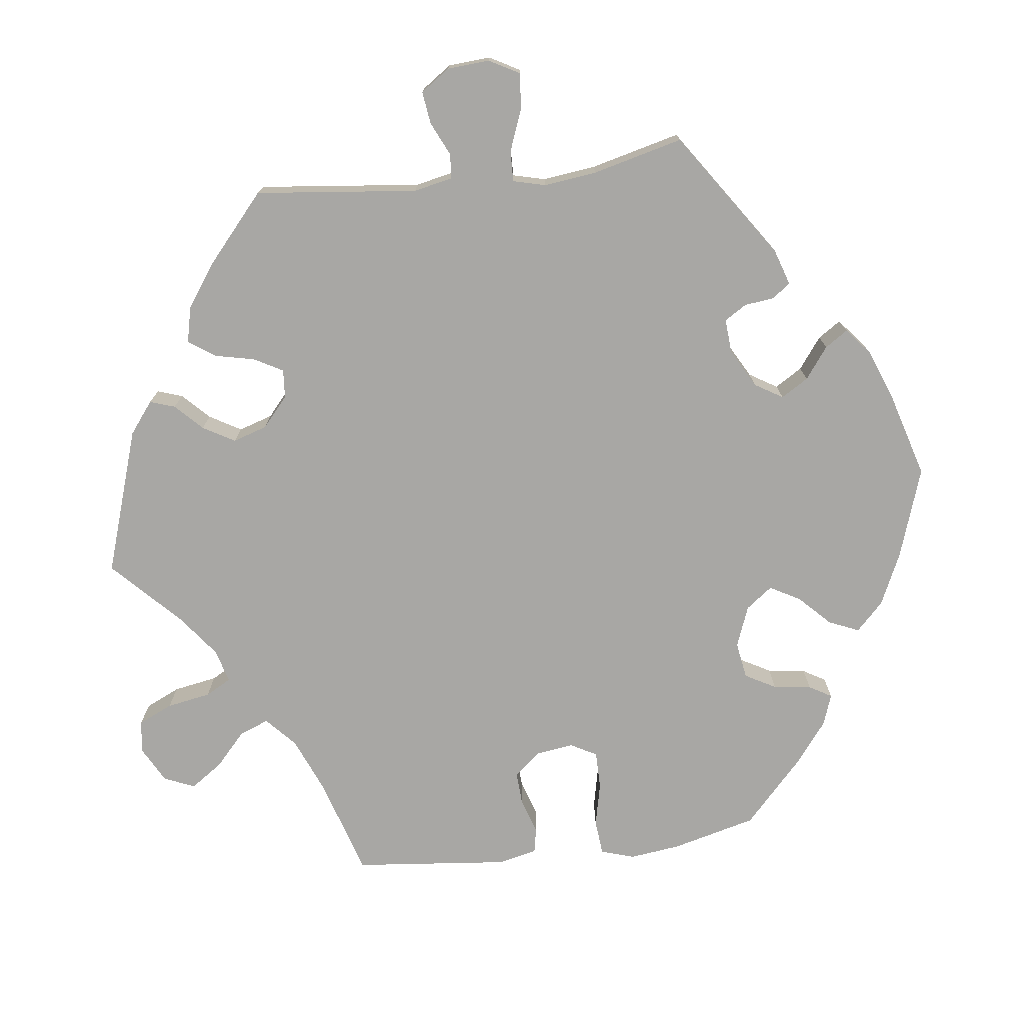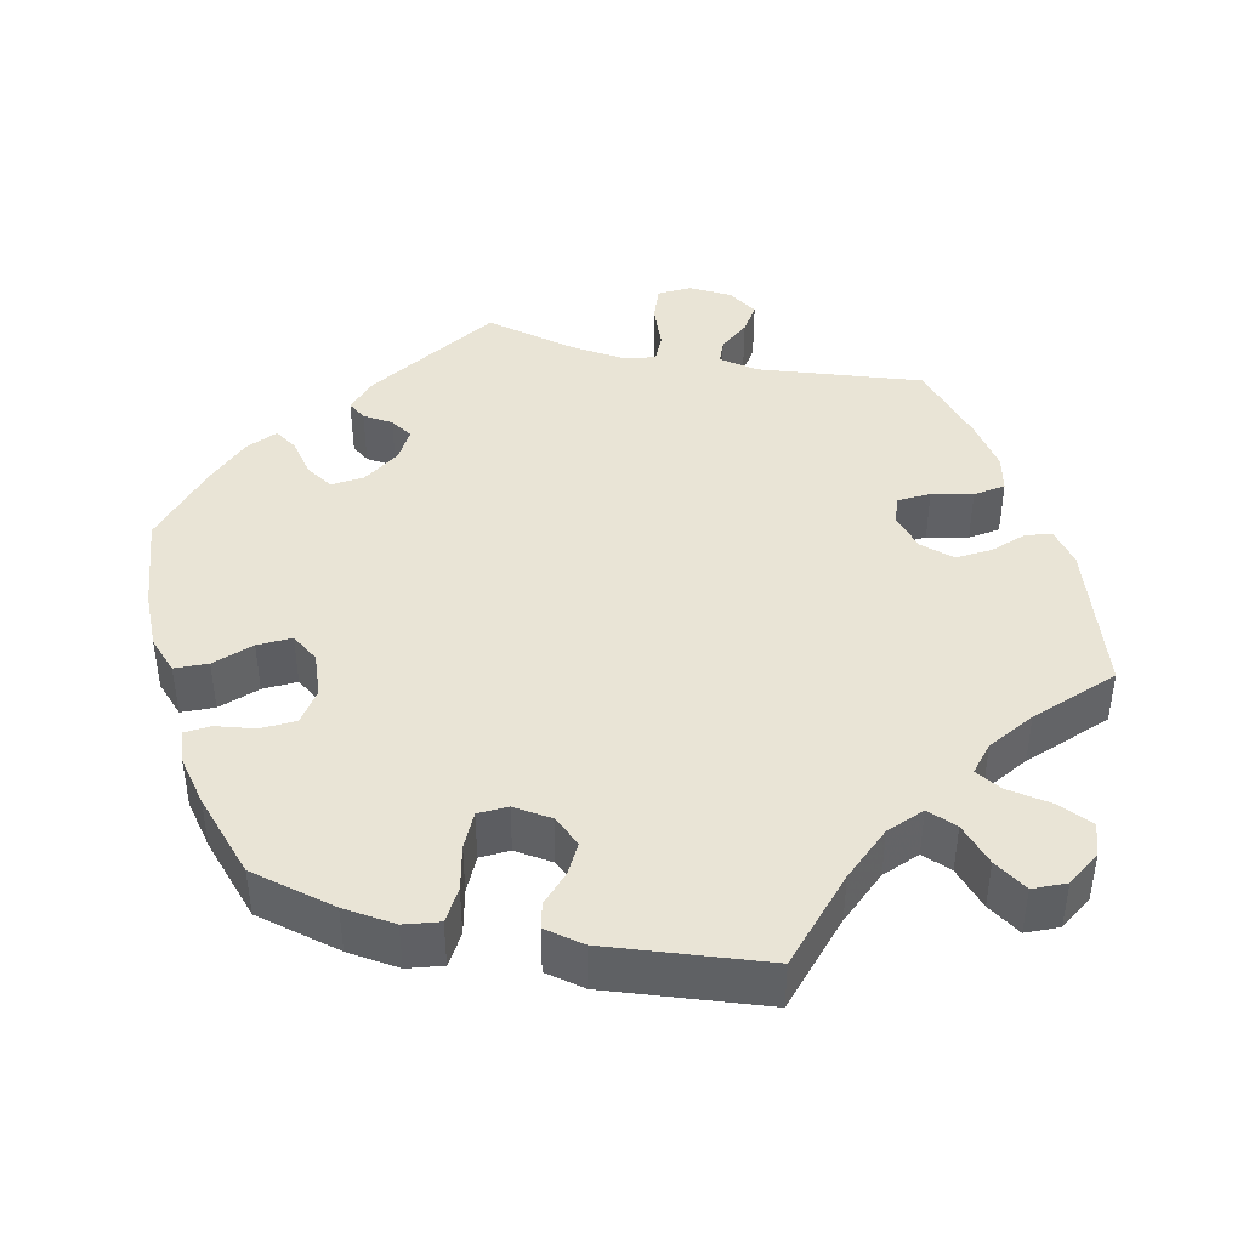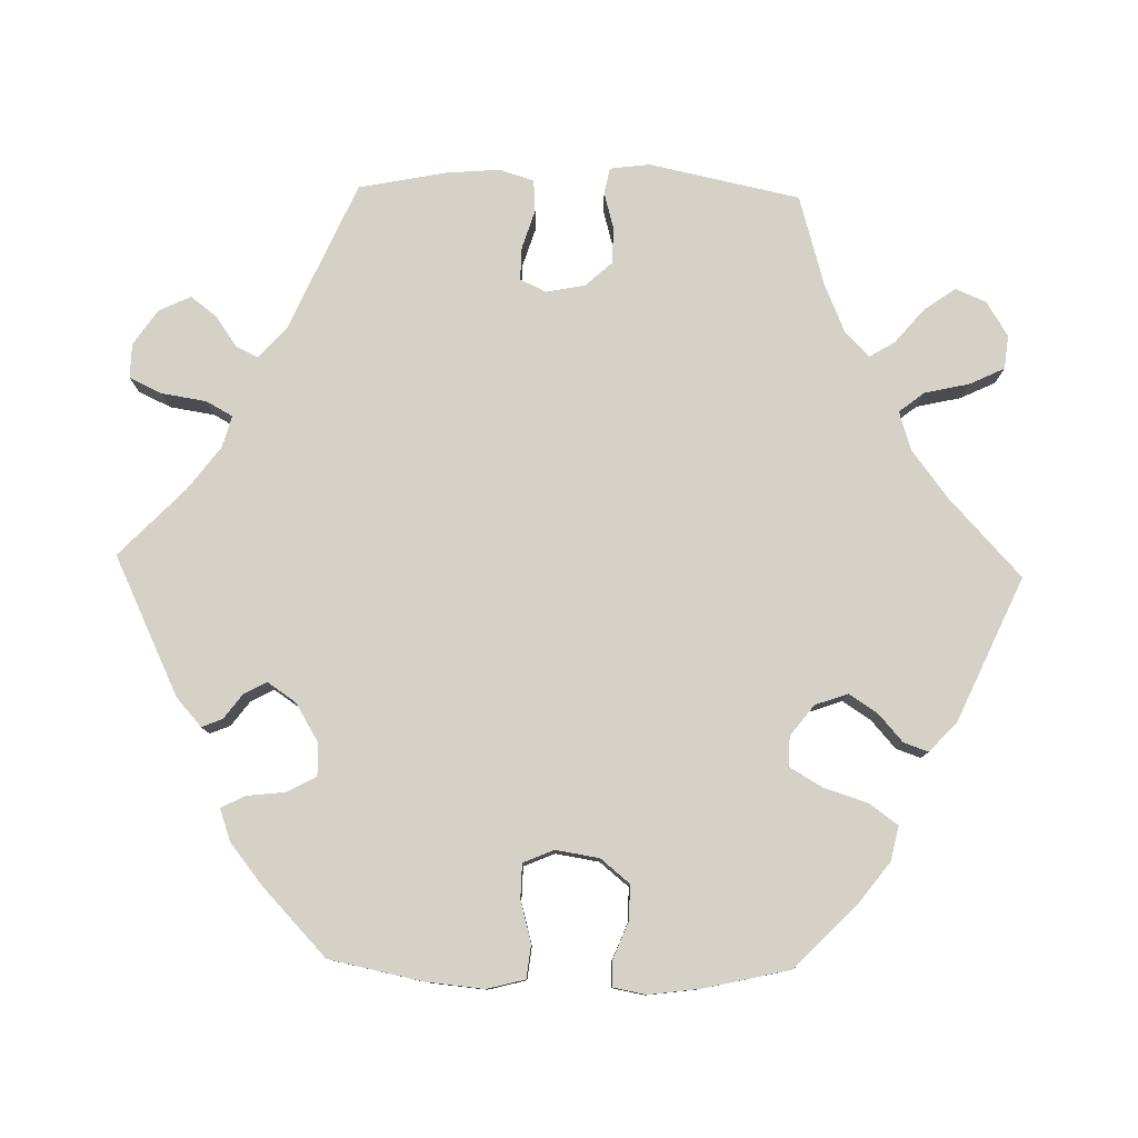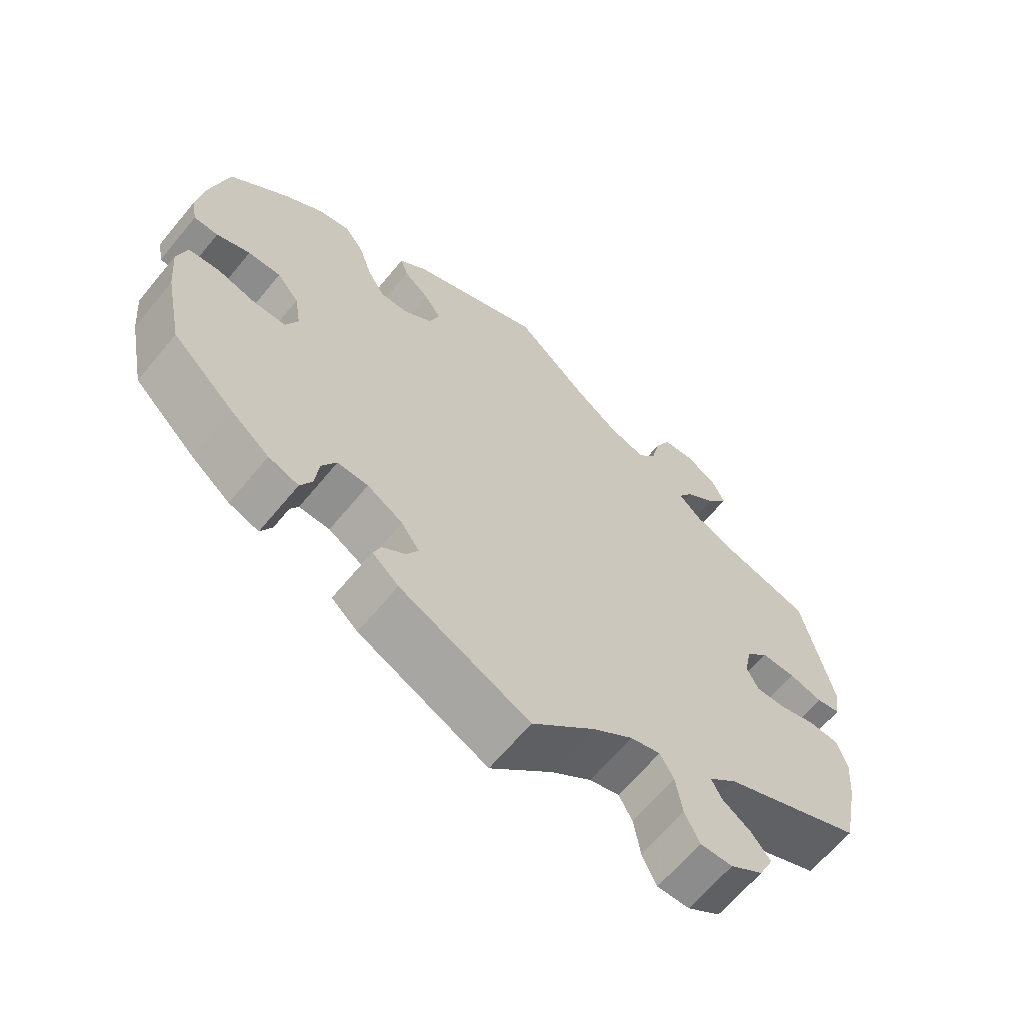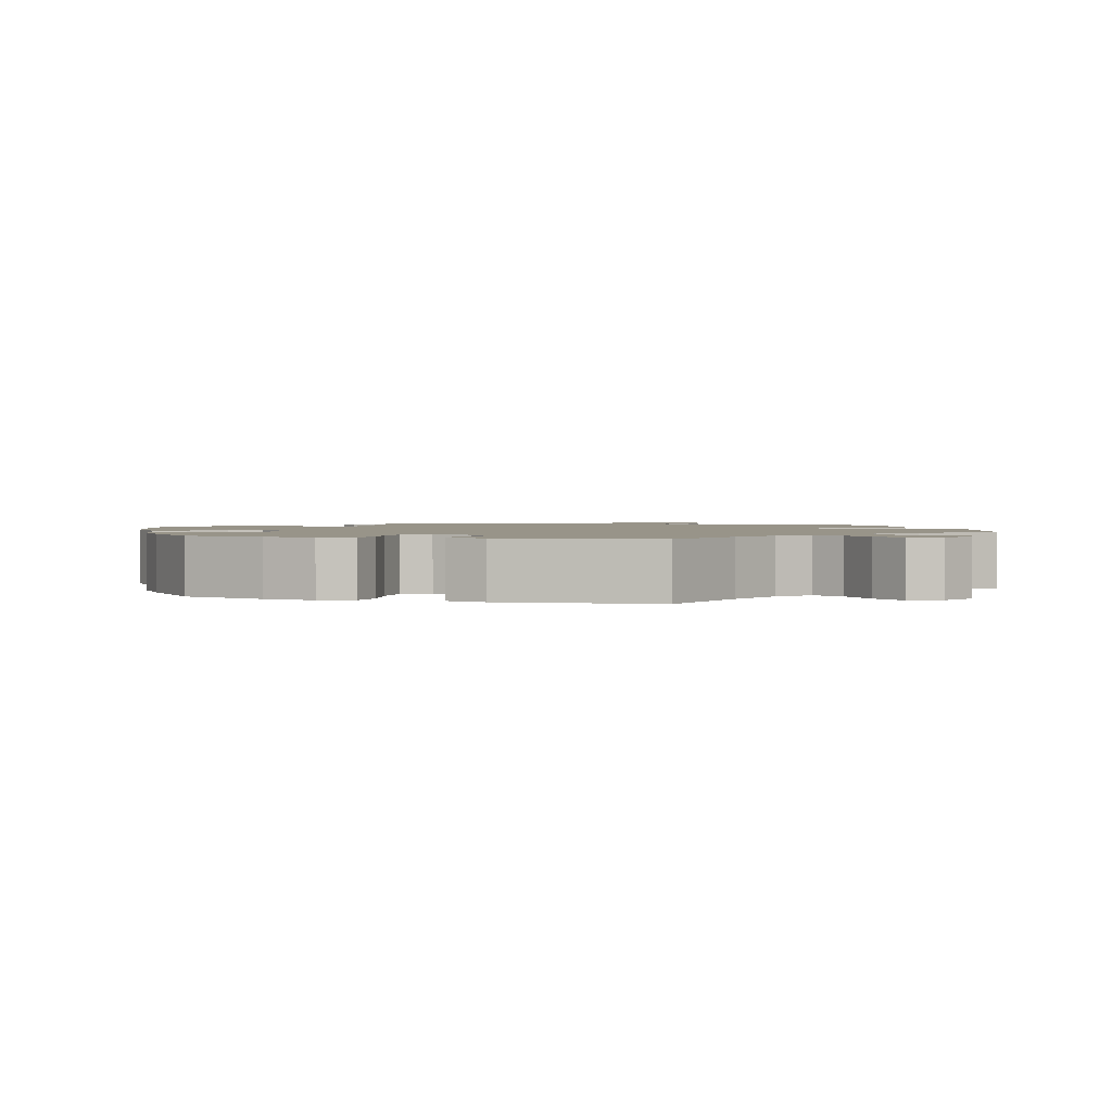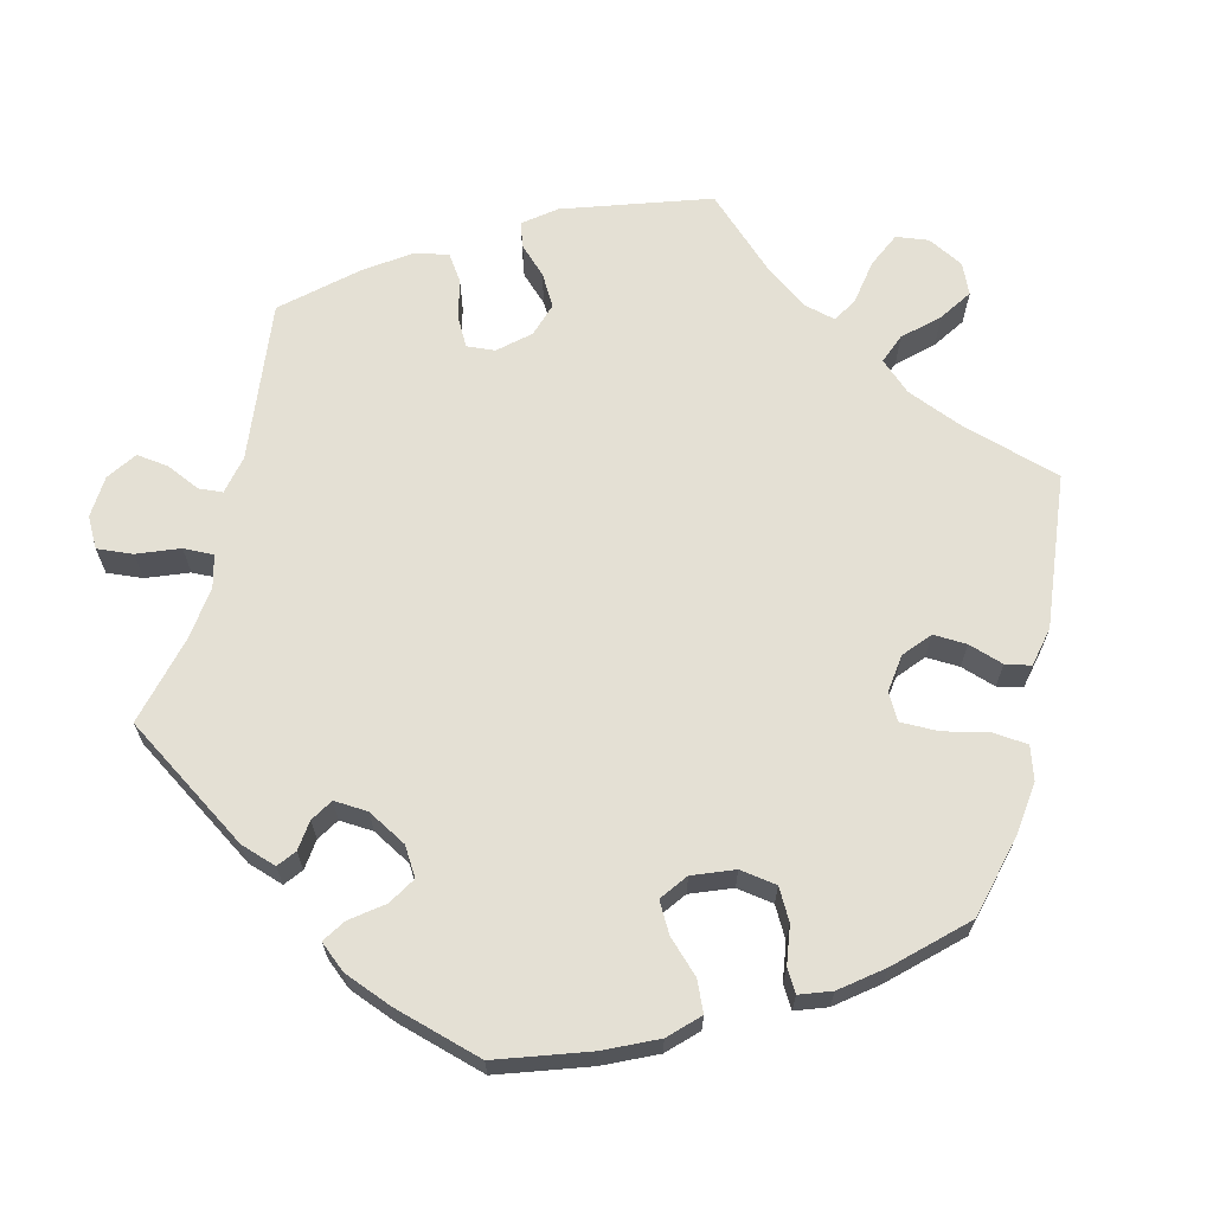
<metadata>
{"format":"obj","ext":"obj","renderer":"f3d","projection":"perspective","resolution":1024,"background":"white","views":[{"elev":-74.6,"azim":157.1,"up":"+Y"},{"elev":42.4,"azim":-17.3,"up":"+Y"},{"elev":79.2,"azim":-88.6,"up":"+Y"},{"elev":-64.9,"azim":-39.6,"up":"+Z"},{"elev":1.7,"azim":-12.8,"up":"+Y"},{"elev":66.1,"azim":-106.3,"up":"+Y"}]}
</metadata>
<code>
v -0.418 0.07 0.369
v -0.364 0.07 0.41
v -0.319 0.07 0.42
v -0.292 0.07 0.382
v -0.274 0.07 0.325
v -0.249 0.07 0.282
v -0.21 0.07 0.283
v -0.17 0.07 0.314
v -0.155 0.07 0.357
v -0.179 0.07 0.394
v -0.215 0.07 0.426
v -0.226 0.07 0.458
v -0.187 0.07 0.494
v 0 0.07 0.578
v 0.1 0.07 0.485
v 0.163 0.07 0.437
v 0.214 0.07 0.421
v 0.24 0.07 0.454
v 0.253 0.07 0.512
v 0.275 0.07 0.558
v 0.319 0.07 0.563
v 0.364 0.07 0.535
v 0.381 0.07 0.495
v 0.352 0.07 0.454
v 0.307 0.07 0.416
v 0.287 0.07 0.383
v 0.319 0.07 0.351
v 0.383 0.07 0.324
v 0.501 0.07 0.29
v 0.542 0.07 0.093
v 0.535 0.07 0.041
v 0.501 0.07 0.034
v 0.454 0.07 0.047
v 0.406 0.07 0.047
v 0.374 0.07 0.012
v 0.364 0.07 -0.039
v 0.38 0.07 -0.073
v 0.423 0.07 -0.072
v 0.474 0.07 -0.056
v 0.516 0.07 -0.059
v 0.53 0.07 -0.105
v 0.524 0.07 -0.174
v 0.501 0.07 -0.289
v 0.305 0.07 -0.375
v 0.266 0.07 -0.41
v 0.28 0.07 -0.439
v 0.32 0.07 -0.467
v 0.346 0.07 -0.501
v 0.326 0.07 -0.543
v 0.28 0.07 -0.574
v 0.235 0.07 -0.575
v 0.215 0.07 -0.532
v 0.206 0.07 -0.474
v 0.187 0.07 -0.439
v 0.145 0.07 -0.451
v 0.089 0.07 -0.493
v 0.001 0.07 -0.578
v -0.18 0.07 -0.491
v -0.217 0.07 -0.458
v -0.206 0.07 -0.431
v -0.174 0.07 -0.407
v -0.158 0.07 -0.377
v -0.183 0.07 -0.34
v -0.233 0.07 -0.31
v -0.276 0.07 -0.309
v -0.296 0.07 -0.346
v -0.302 0.07 -0.397
v -0.318 0.07 -0.429
v -0.36 0.07 -0.414
v -0.414 0.07 -0.371
v -0.501 0.07 -0.288
v -0.526 0.07 -0.165
v -0.533 0.07 -0.09
v -0.52 0.07 -0.04
v -0.477 0.07 -0.035
v -0.422 0.07 -0.05
v -0.377 0.07 -0.049
v -0.36 0.07 -0.009
v -0.369 0.07 0.048
v -0.4 0.07 0.086
v -0.446 0.07 0.085
v -0.493 0.07 0.066
v -0.527 0.07 0.066
v -0.535 0.07 0.109
v -0.526 0.07 0.176
v -0.5 0.07 0.289
v -0.418 0 0.369
v -0.364 0 0.41
v -0.319 0 0.42
v -0.292 0 0.382
v -0.274 0 0.325
v -0.249 0 0.282
v -0.21 0 0.283
v -0.17 0 0.314
v -0.155 0 0.357
v -0.179 0 0.394
v -0.215 0 0.426
v -0.226 0 0.458
v -0.187 0 0.494
v 0 0 0.578
v 0.1 0 0.485
v 0.163 0 0.437
v 0.214 0 0.421
v 0.24 0 0.454
v 0.253 0 0.512
v 0.275 0 0.558
v 0.319 0 0.563
v 0.364 0 0.535
v 0.381 0 0.495
v 0.352 0 0.454
v 0.307 0 0.416
v 0.287 0 0.383
v 0.319 0 0.351
v 0.383 0 0.324
v 0.501 0 0.29
v 0.542 0 0.093
v 0.535 0 0.041
v 0.501 0 0.034
v 0.454 0 0.047
v 0.406 0 0.047
v 0.374 0 0.012
v 0.364 0 -0.039
v 0.38 0 -0.073
v 0.423 0 -0.072
v 0.474 0 -0.056
v 0.516 0 -0.059
v 0.53 0 -0.105
v 0.524 0 -0.174
v 0.501 0 -0.289
v 0.305 0 -0.375
v 0.266 0 -0.41
v 0.28 0 -0.439
v 0.32 0 -0.467
v 0.346 0 -0.501
v 0.326 0 -0.543
v 0.28 0 -0.574
v 0.235 0 -0.575
v 0.215 0 -0.532
v 0.206 0 -0.474
v 0.187 0 -0.439
v 0.145 0 -0.451
v 0.089 0 -0.493
v 0.001 0 -0.578
v -0.18 0 -0.491
v -0.217 0 -0.458
v -0.206 0 -0.431
v -0.174 0 -0.407
v -0.158 0 -0.377
v -0.183 0 -0.34
v -0.233 0 -0.31
v -0.276 0 -0.309
v -0.296 0 -0.346
v -0.302 0 -0.397
v -0.318 0 -0.429
v -0.36 0 -0.414
v -0.414 0 -0.371
v -0.501 0 -0.288
v -0.526 0 -0.165
v -0.533 0 -0.09
v -0.52 0 -0.04
v -0.477 0 -0.035
v -0.422 0 -0.05
v -0.377 0 -0.049
v -0.36 0 -0.009
v -0.369 0 0.048
v -0.4 0 0.086
v -0.446 0 0.085
v -0.493 0 0.066
v -0.527 0 0.066
v -0.535 0 0.109
v -0.526 0 0.176
v -0.5 0 0.289
f 81 82 83 84
f 80 81 84 85
f 73 74 75 76
f 73 76 77
f 72 73 77
f 71 72 77
f 70 71 77
f 69 70 77 78
f 66 67 68 69
f 65 66 69 78
f 58 59 60 61
f 56 57 58 61
f 55 56 61 62
f 54 55 62 63
f 50 51 52 53
f 50 53 54
f 49 50 54
f 46 47 48 49
f 45 46 49 54
f 44 45 54 63
f 38 39 40 41
f 37 38 41 42
f 30 31 32 33
f 28 29 30 33
f 27 28 33 34
f 26 27 34 35
f 22 23 24 25
f 22 25 26
f 21 22 26
f 18 19 20 21
f 18 21 26
f 17 18 26 35
f 12 13 14 15
f 10 11 12 15
f 9 10 15 16
f 8 9 16 17
f 2 3 4 5
f 2 5 6
f 1 2 6
f 80 85 86 1
f 64 65 78 79
f 44 63 64 79
f 37 42 43 44
f 36 37 44 79
f 7 8 17 35
f 6 7 35 36
f 36 79 80
f 1 6 36 80
f 170 169 168 167
f 171 170 167 166
f 162 161 160 159
f 163 162 159
f 163 159 158
f 163 158 157
f 163 157 156
f 164 163 156 155
f 155 154 153 152
f 164 155 152 151
f 147 146 145 144
f 147 144 143 142
f 148 147 142 141
f 149 148 141 140
f 139 138 137 136
f 140 139 136
f 140 136 135
f 135 134 133 132
f 140 135 132 131
f 149 140 131 130
f 127 126 125 124
f 128 127 124 123
f 119 118 117 116
f 119 116 115 114
f 120 119 114 113
f 121 120 113 112
f 111 110 109 108
f 112 111 108
f 112 108 107
f 107 106 105 104
f 112 107 104
f 121 112 104 103
f 101 100 99 98
f 101 98 97 96
f 102 101 96 95
f 103 102 95 94
f 91 90 89 88
f 92 91 88
f 92 88 87
f 87 172 171 166
f 165 164 151 150
f 165 150 149 130
f 130 129 128 123
f 165 130 123 122
f 121 103 94 93
f 122 121 93 92
f 166 165 122
f 166 122 92 87
f 1 87 88 2
f 2 88 89 3
f 3 89 90 4
f 4 90 91 5
f 5 91 92 6
f 6 92 93 7
f 7 93 94 8
f 8 94 95 9
f 9 95 96 10
f 10 96 97 11
f 11 97 98 12
f 12 98 99 13
f 13 99 100 14
f 14 100 101 15
f 15 101 102 16
f 16 102 103 17
f 17 103 104 18
f 18 104 105 19
f 19 105 106 20
f 20 106 107 21
f 21 107 108 22
f 22 108 109 23
f 23 109 110 24
f 24 110 111 25
f 25 111 112 26
f 26 112 113 27
f 27 113 114 28
f 28 114 115 29
f 29 115 116 30
f 30 116 117 31
f 31 117 118 32
f 32 118 119 33
f 33 119 120 34
f 34 120 121 35
f 35 121 122 36
f 36 122 123 37
f 37 123 124 38
f 38 124 125 39
f 39 125 126 40
f 40 126 127 41
f 41 127 128 42
f 42 128 129 43
f 43 129 130 44
f 44 130 131 45
f 45 131 132 46
f 46 132 133 47
f 47 133 134 48
f 48 134 135 49
f 49 135 136 50
f 50 136 137 51
f 51 137 138 52
f 52 138 139 53
f 53 139 140 54
f 54 140 141 55
f 55 141 142 56
f 56 142 143 57
f 57 143 144 58
f 58 144 145 59
f 59 145 146 60
f 60 146 147 61
f 61 147 148 62
f 62 148 149 63
f 63 149 150 64
f 64 150 151 65
f 65 151 152 66
f 66 152 153 67
f 67 153 154 68
f 68 154 155 69
f 69 155 156 70
f 70 156 157 71
f 71 157 158 72
f 72 158 159 73
f 73 159 160 74
f 74 160 161 75
f 75 161 162 76
f 76 162 163 77
f 77 163 164 78
f 78 164 165 79
f 79 165 166 80
f 80 166 167 81
f 81 167 168 82
f 82 168 169 83
f 83 169 170 84
f 84 170 171 85
f 85 171 172 86
f 86 172 87 1

</code>
